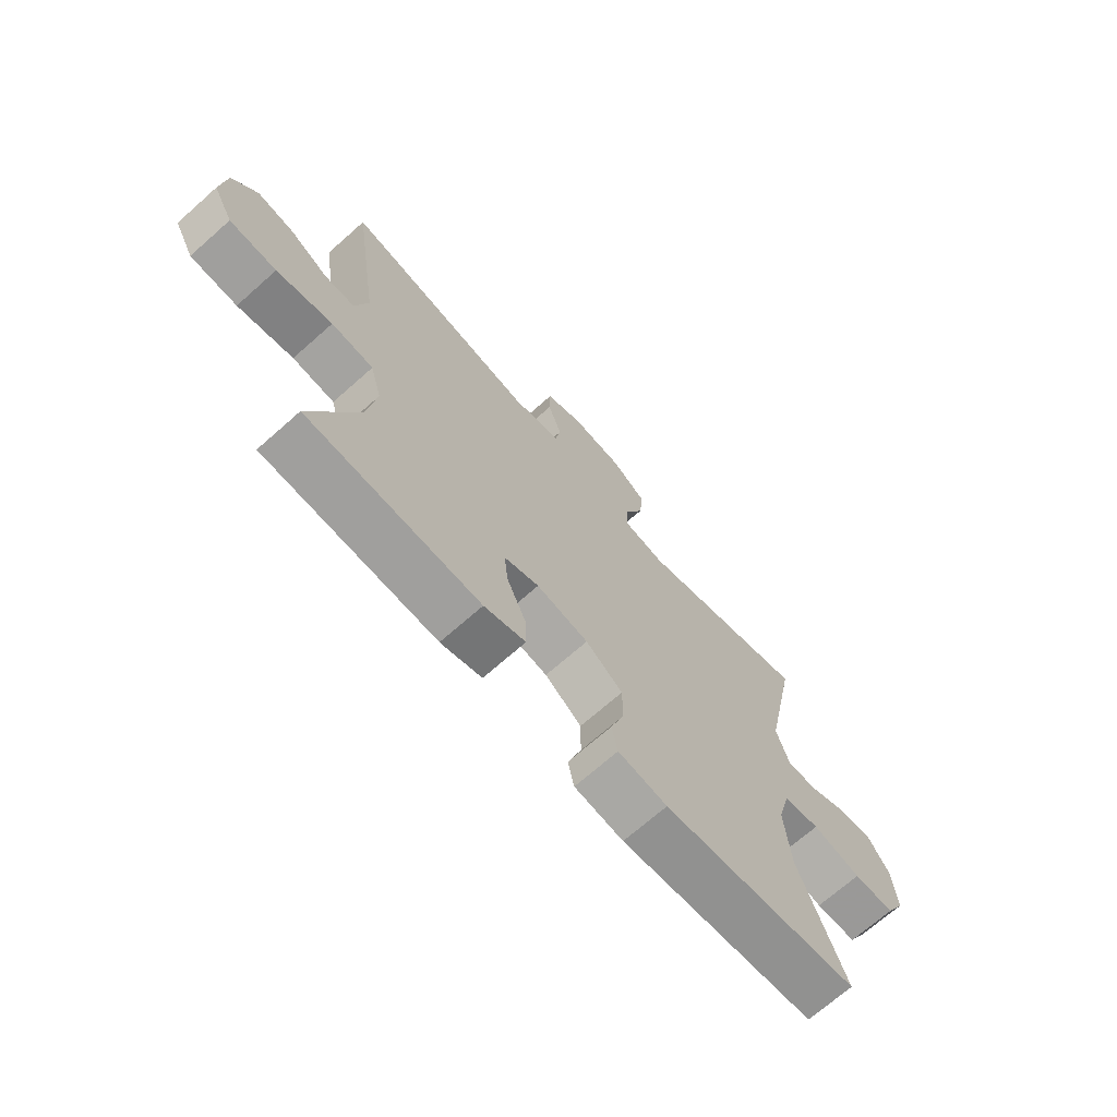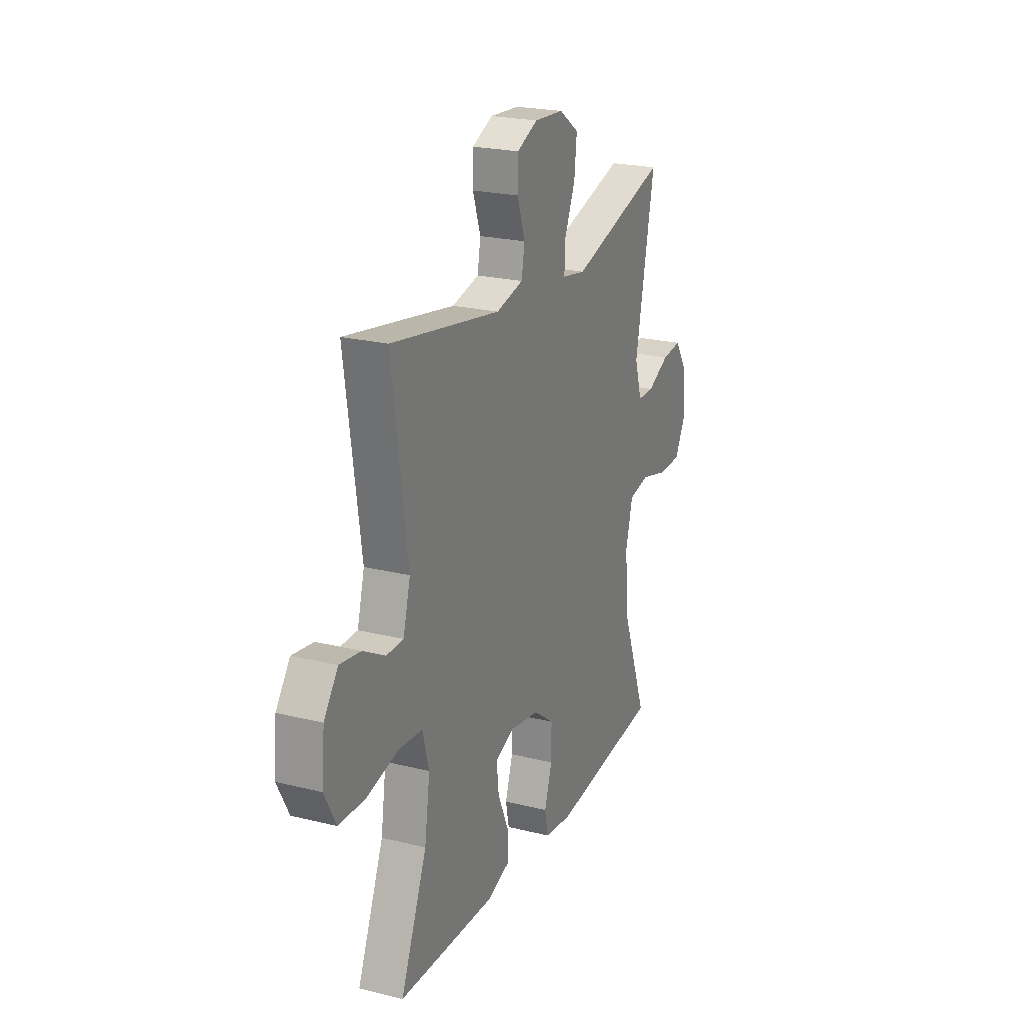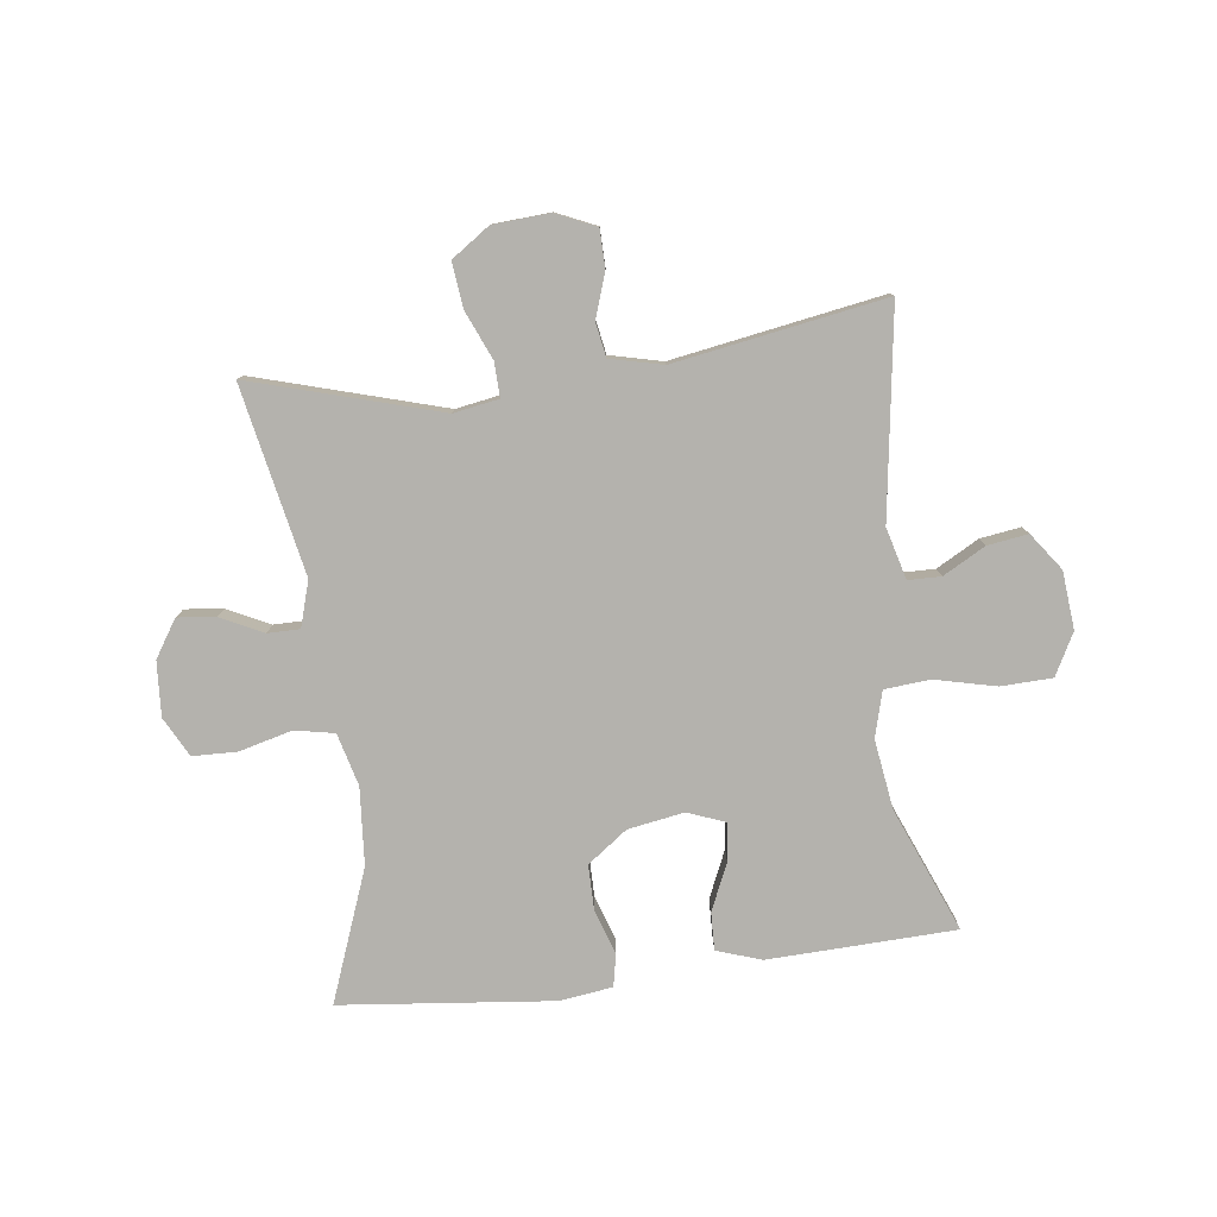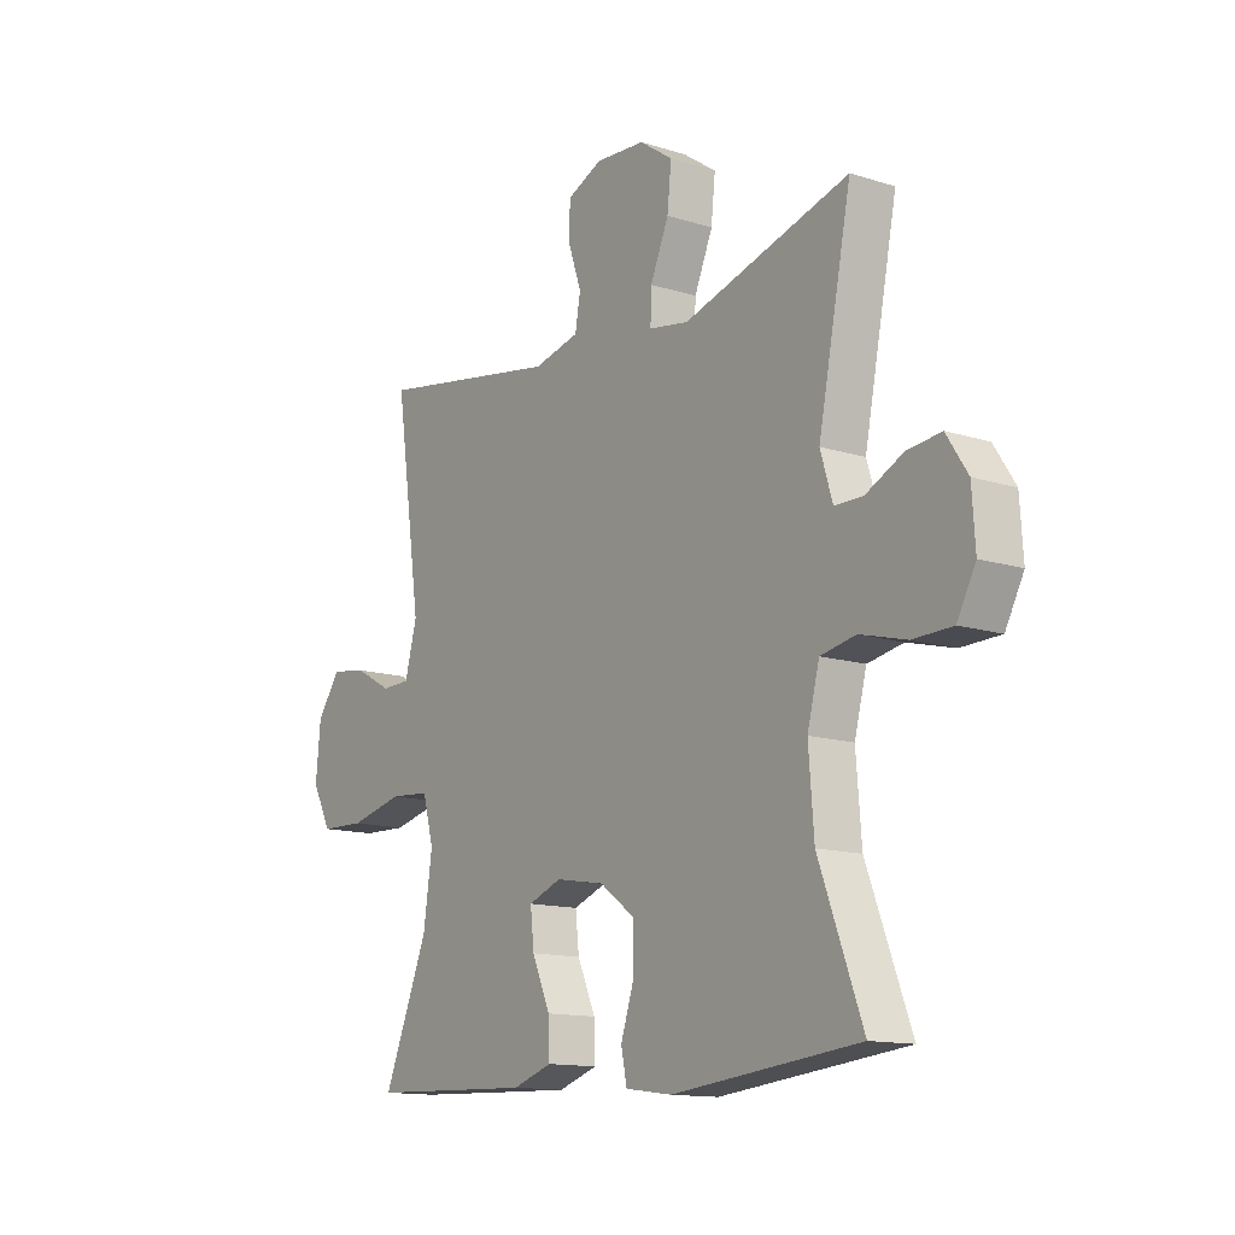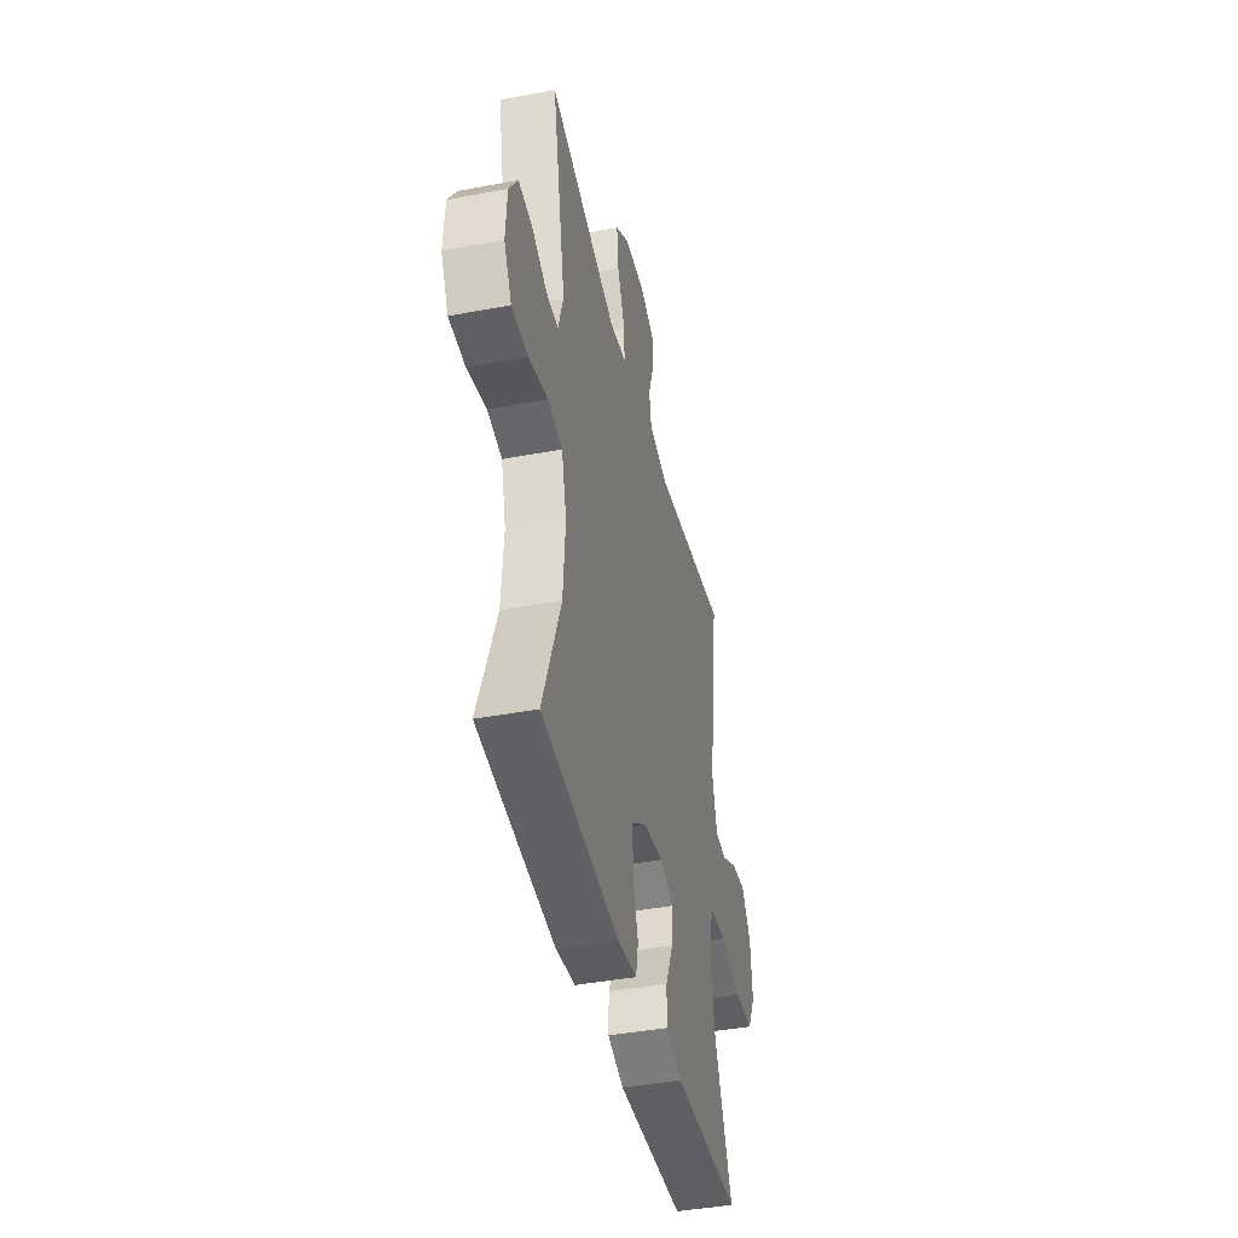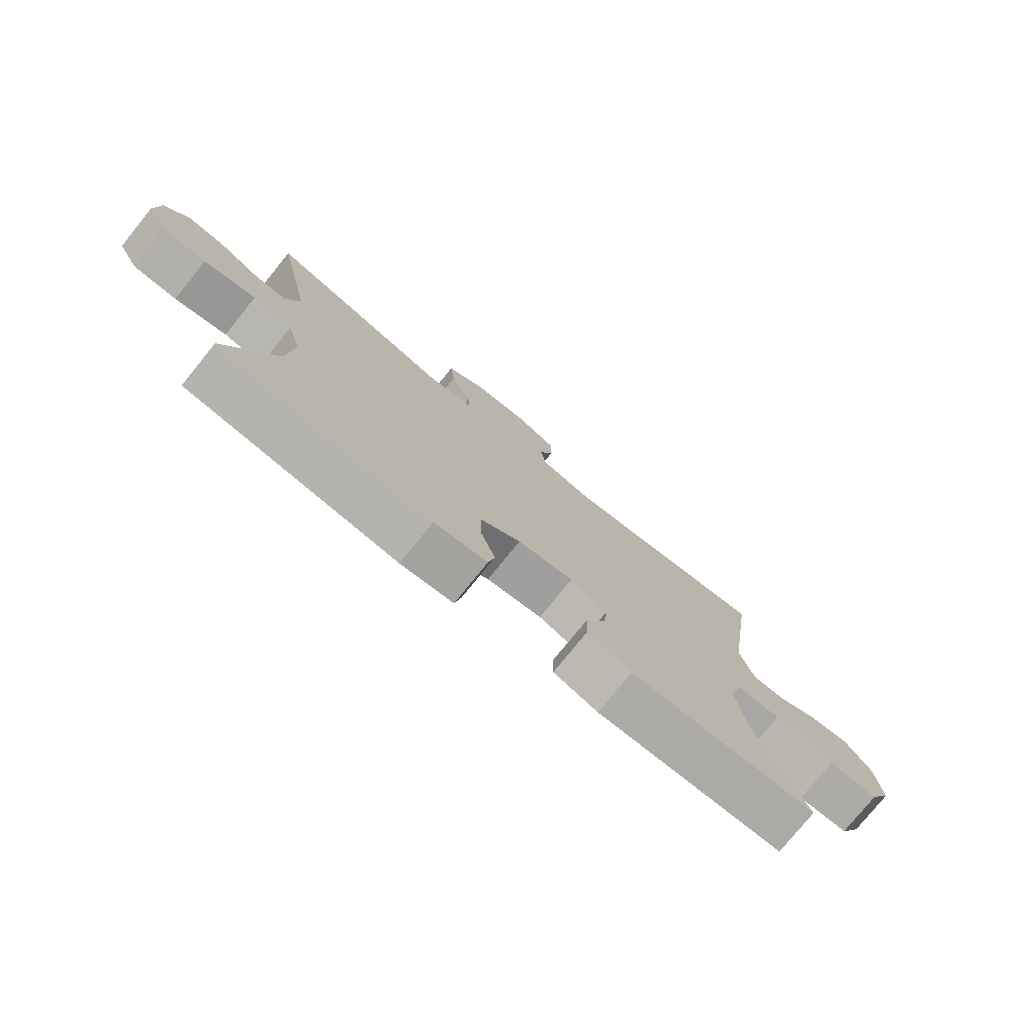
<metadata>
{"format":"obj","ext":"obj","renderer":"f3d","projection":"perspective","resolution":1024,"background":"white","views":[{"elev":-70.1,"azim":131.5,"up":"+Z"},{"elev":22.5,"azim":113.1,"up":"+Z"},{"elev":-79.5,"azim":7.2,"up":"+Y"},{"elev":-13.4,"azim":-125.5,"up":"+Z"},{"elev":-41.7,"azim":-77.2,"up":"+Z"},{"elev":-77.2,"azim":-39.0,"up":"+Z"}]}
</metadata>
<code>
v 0.5 0.07 -0.5
v 0.305 0.07 -0.507
v 0.186 0.07 -0.511
v 0.111 0.07 -0.486
v 0.113 0.07 -0.423
v 0.148 0.07 -0.344
v 0.155 0.07 -0.28
v 0.092 0.07 -0.256
v -0.002 0.07 -0.272
v -0.069 0.07 -0.321
v -0.069 0.07 -0.396
v -0.044 0.07 -0.472
v -0.055 0.07 -0.526
v -0.144 0.07 -0.538
v -0.5 0.07 -0.5
v -0.417 0.07 -0.28
v -0.407 0.07 -0.15
v -0.43 0.07 -0.062
v -0.497 0.07 -0.049
v -0.585 0.07 -0.072
v -0.66 0.07 -0.07
v -0.695 0.07 -0.004
v -0.689 0.07 0.088
v -0.649 0.07 0.15
v -0.585 0.07 0.143
v -0.514 0.07 0.108
v -0.46 0.07 0.108
v -0.437 0.07 0.184
v -0.5 0.07 0.5
v -0.184 0.07 0.408
v -0.108 0.07 0.421
v -0.11 0.07 0.479
v -0.145 0.07 0.561
v -0.153 0.07 0.636
v -0.089 0.07 0.68
v 0.006 0.07 0.686
v 0.073 0.07 0.656
v 0.074 0.07 0.592
v 0.049 0.07 0.518
v 0.059 0.07 0.461
v 0.147 0.07 0.44
v 0.5 0.07 0.5
v 0.45 0.07 0.153
v 0.473 0.07 0.067
v 0.528 0.07 0.066
v 0.599 0.07 0.105
v 0.667 0.07 0.115
v 0.712 0.07 0.053
v 0.721 0.07 -0.044
v 0.684 0.07 -0.114
v 0.598 0.07 -0.117
v 0.496 0.07 -0.093
v 0.419 0.07 -0.099
v 0.398 0.07 -0.176
v 0.415 0.07 -0.293
v 0.5 0 -0.5
v 0.305 0 -0.507
v 0.186 0 -0.511
v 0.111 0 -0.486
v 0.113 0 -0.423
v 0.148 0 -0.344
v 0.155 0 -0.28
v 0.092 0 -0.256
v -0.002 0 -0.272
v -0.069 0 -0.321
v -0.069 0 -0.396
v -0.044 0 -0.472
v -0.055 0 -0.526
v -0.144 0 -0.538
v -0.5 0 -0.5
v -0.417 0 -0.28
v -0.407 0 -0.15
v -0.43 0 -0.062
v -0.497 0 -0.049
v -0.585 0 -0.072
v -0.66 0 -0.07
v -0.695 0 -0.004
v -0.689 0 0.088
v -0.649 0 0.15
v -0.585 0 0.143
v -0.514 0 0.108
v -0.46 0 0.108
v -0.437 0 0.184
v -0.5 0 0.5
v -0.184 0 0.408
v -0.108 0 0.421
v -0.11 0 0.479
v -0.145 0 0.561
v -0.153 0 0.636
v -0.089 0 0.68
v 0.006 0 0.686
v 0.073 0 0.656
v 0.074 0 0.592
v 0.049 0 0.518
v 0.059 0 0.461
v 0.147 0 0.44
v 0.5 0 0.5
v 0.45 0 0.153
v 0.473 0 0.067
v 0.528 0 0.066
v 0.599 0 0.105
v 0.667 0 0.115
v 0.712 0 0.053
v 0.721 0 -0.044
v 0.684 0 -0.114
v 0.598 0 -0.117
v 0.496 0 -0.093
v 0.419 0 -0.099
v 0.398 0 -0.176
v 0.415 0 -0.293
f 50 51 52
f 49 50 52
f 48 49 52
f 47 48 52
f 46 47 52
f 45 46 52
f 44 45 52 53
f 43 44 53
f 41 42 43
f 43 53 54
f 41 43 54
f 40 41 54
f 37 38 39
f 36 37 39
f 35 36 39
f 34 35 39
f 33 34 39
f 32 33 39
f 31 32 39 40
f 28 29 30
f 27 28 30 31
f 24 25 26
f 23 24 26
f 22 23 26
f 21 22 26
f 20 21 26
f 19 20 26
f 18 19 26 27
f 40 54 55
f 31 40 55
f 27 31 55
f 18 27 55
f 17 18 55
f 14 15 16
f 13 14 16
f 12 13 16
f 11 12 16
f 4 5 6
f 3 4 6
f 2 3 6
f 1 2 6
f 55 1 6
f 55 6 7
f 10 11 16 17
f 9 10 17
f 8 9 17
f 8 17 55
f 7 8 55
f 107 106 105
f 107 105 104
f 107 104 103
f 107 103 102
f 107 102 101
f 107 101 100
f 108 107 100 99
f 108 99 98
f 98 97 96
f 109 108 98
f 109 98 96
f 109 96 95
f 94 93 92
f 94 92 91
f 94 91 90
f 94 90 89
f 94 89 88
f 94 88 87
f 95 94 87 86
f 85 84 83
f 86 85 83 82
f 81 80 79
f 81 79 78
f 81 78 77
f 81 77 76
f 81 76 75
f 81 75 74
f 82 81 74 73
f 110 109 95
f 110 95 86
f 110 86 82
f 110 82 73
f 110 73 72
f 71 70 69
f 71 69 68
f 71 68 67
f 71 67 66
f 61 60 59
f 61 59 58
f 61 58 57
f 61 57 56
f 61 56 110
f 62 61 110
f 72 71 66 65
f 72 65 64
f 72 64 63
f 110 72 63
f 110 63 62
f 1 56 57 2
f 2 57 58 3
f 3 58 59 4
f 4 59 60 5
f 5 60 61 6
f 6 61 62 7
f 7 62 63 8
f 8 63 64 9
f 9 64 65 10
f 10 65 66 11
f 11 66 67 12
f 12 67 68 13
f 13 68 69 14
f 14 69 70 15
f 15 70 71 16
f 16 71 72 17
f 17 72 73 18
f 18 73 74 19
f 19 74 75 20
f 20 75 76 21
f 21 76 77 22
f 22 77 78 23
f 23 78 79 24
f 24 79 80 25
f 25 80 81 26
f 26 81 82 27
f 27 82 83 28
f 28 83 84 29
f 29 84 85 30
f 30 85 86 31
f 31 86 87 32
f 32 87 88 33
f 33 88 89 34
f 34 89 90 35
f 35 90 91 36
f 36 91 92 37
f 37 92 93 38
f 38 93 94 39
f 39 94 95 40
f 40 95 96 41
f 41 96 97 42
f 42 97 98 43
f 43 98 99 44
f 44 99 100 45
f 45 100 101 46
f 46 101 102 47
f 47 102 103 48
f 48 103 104 49
f 49 104 105 50
f 50 105 106 51
f 51 106 107 52
f 52 107 108 53
f 53 108 109 54
f 54 109 110 55
f 55 110 56 1

</code>
